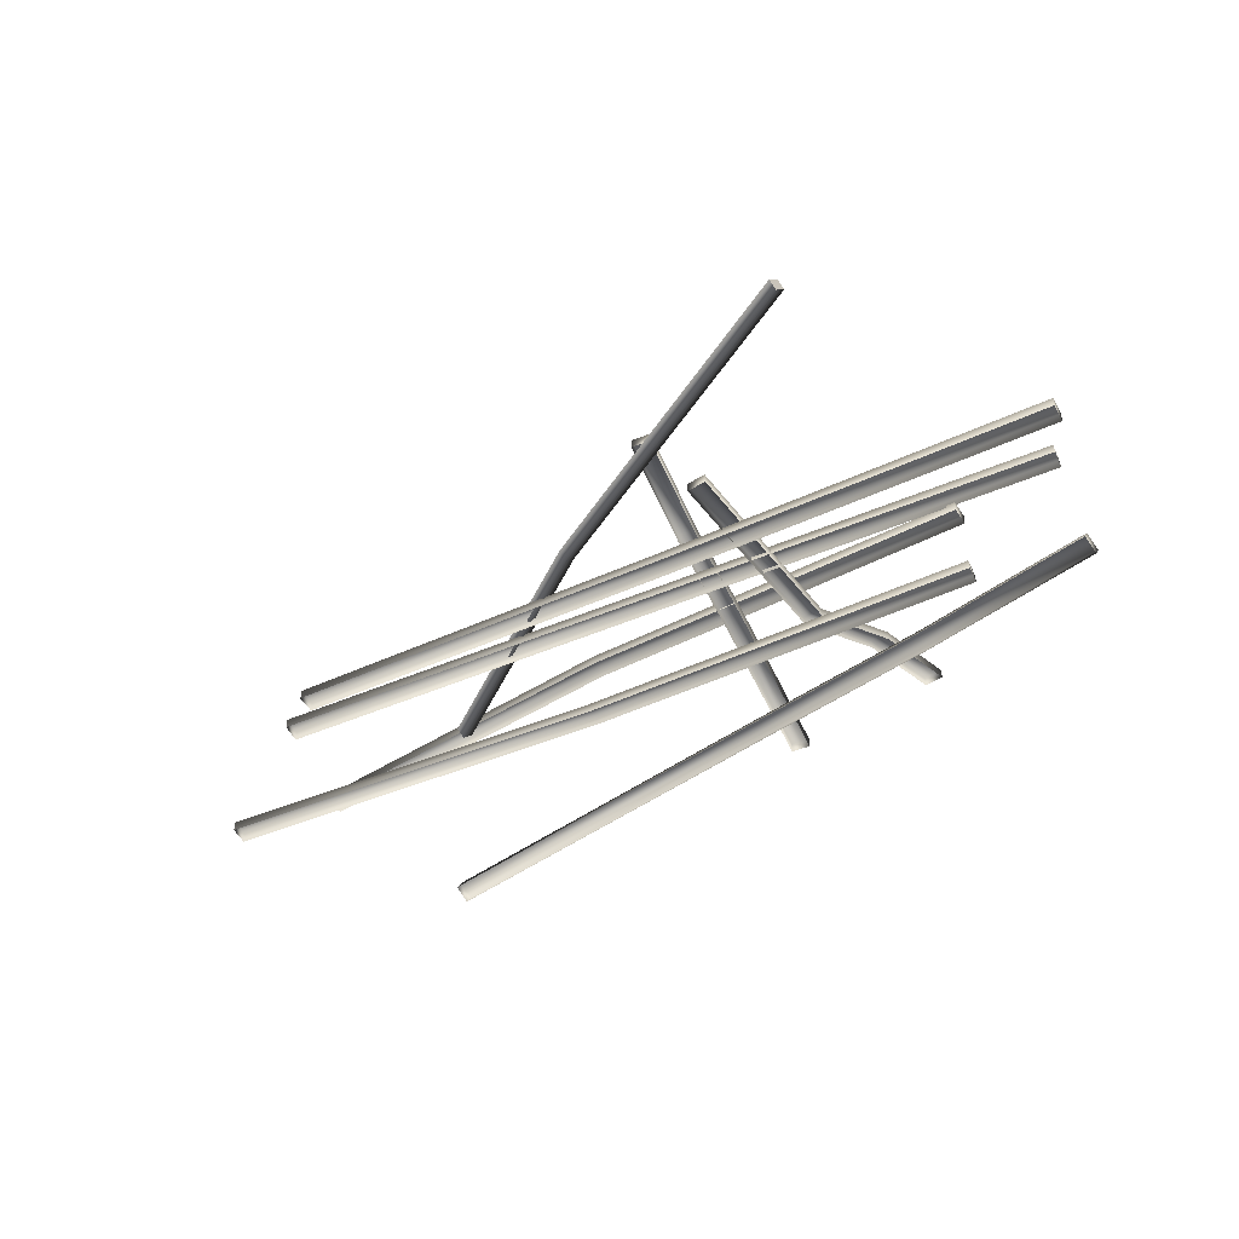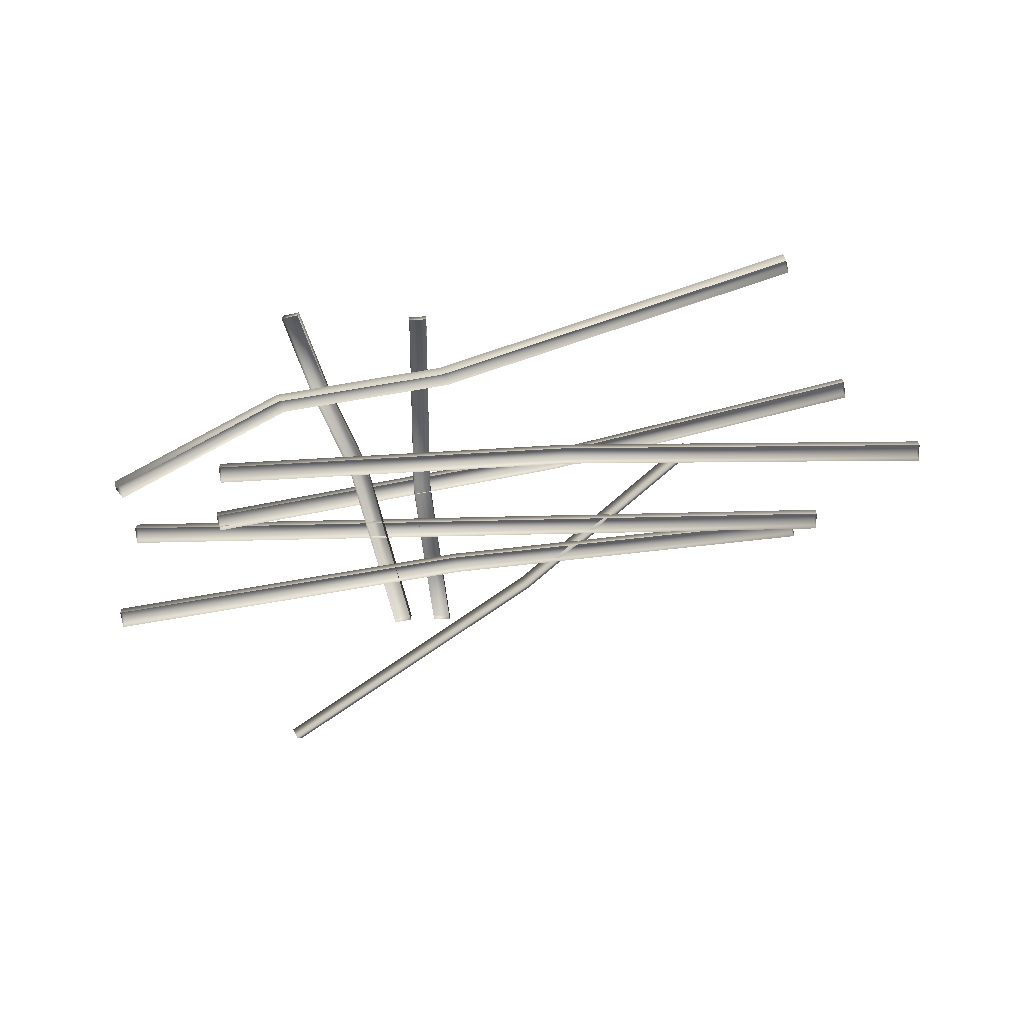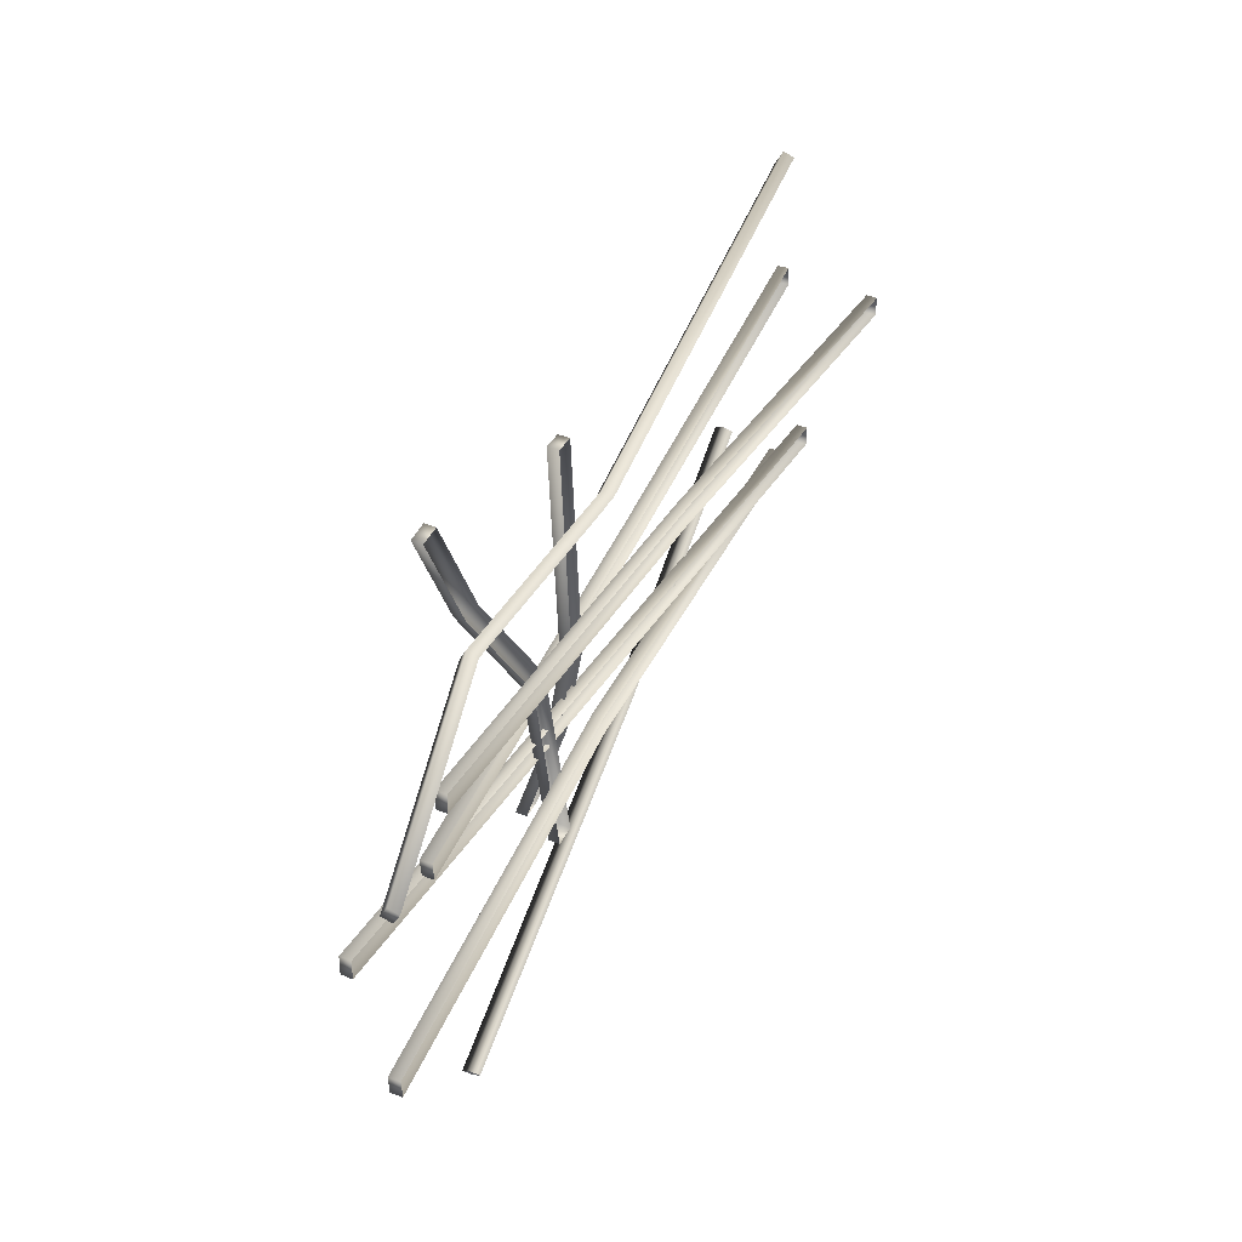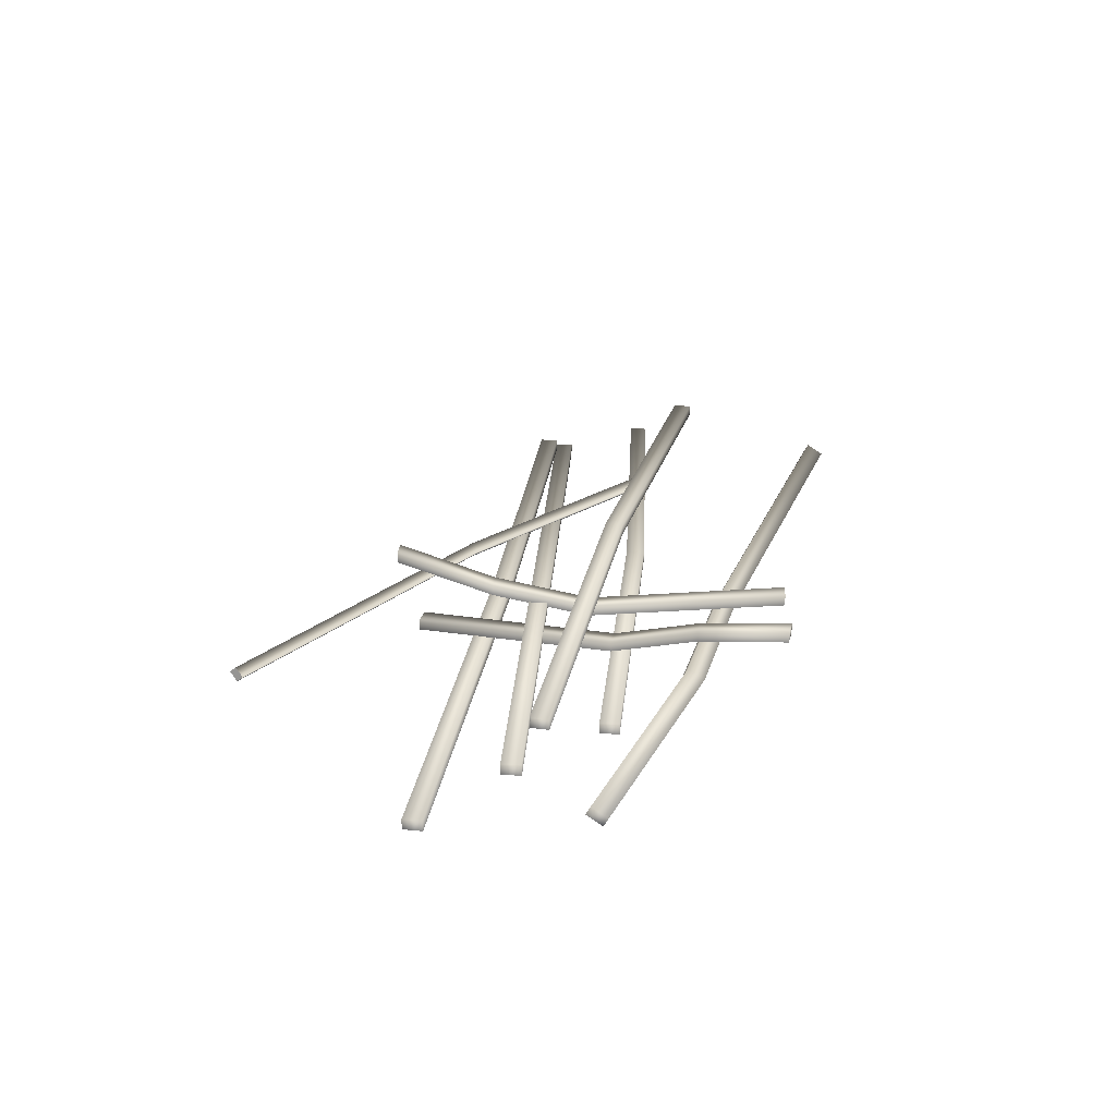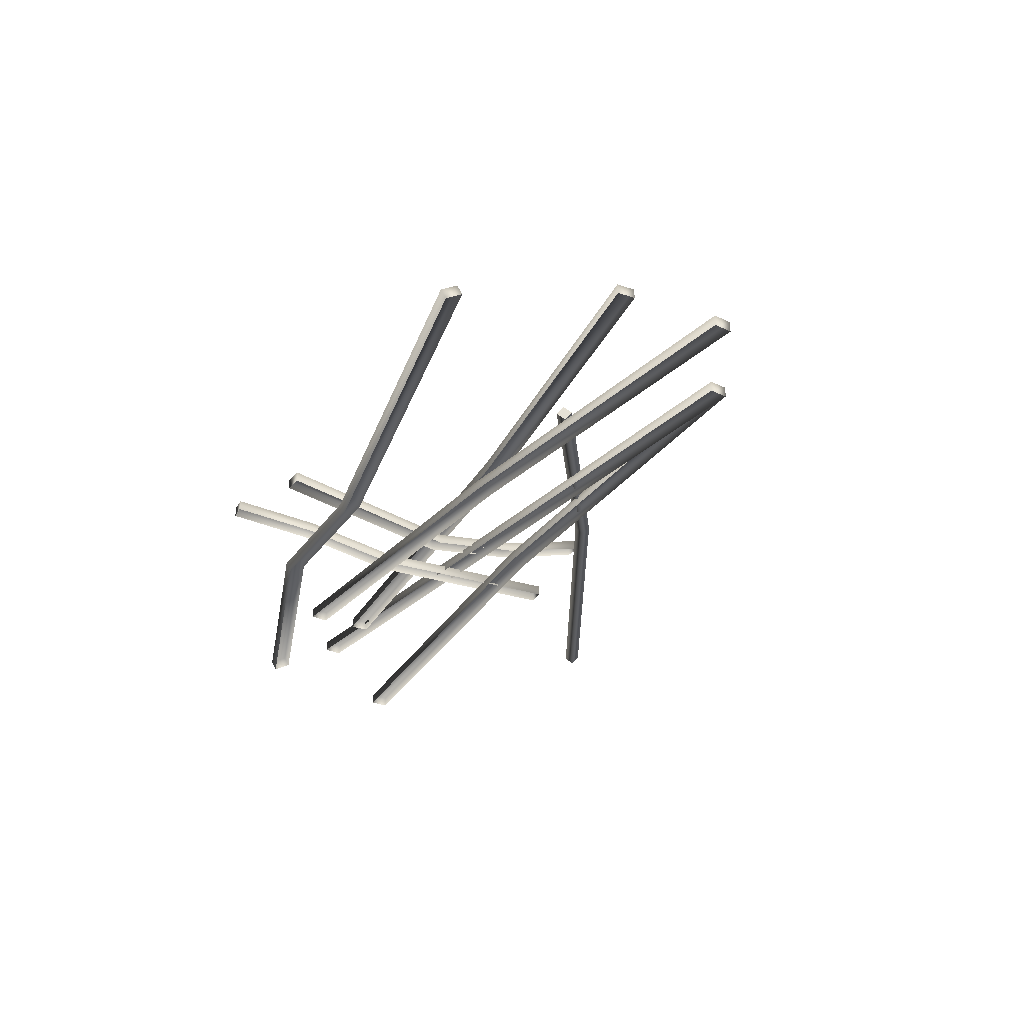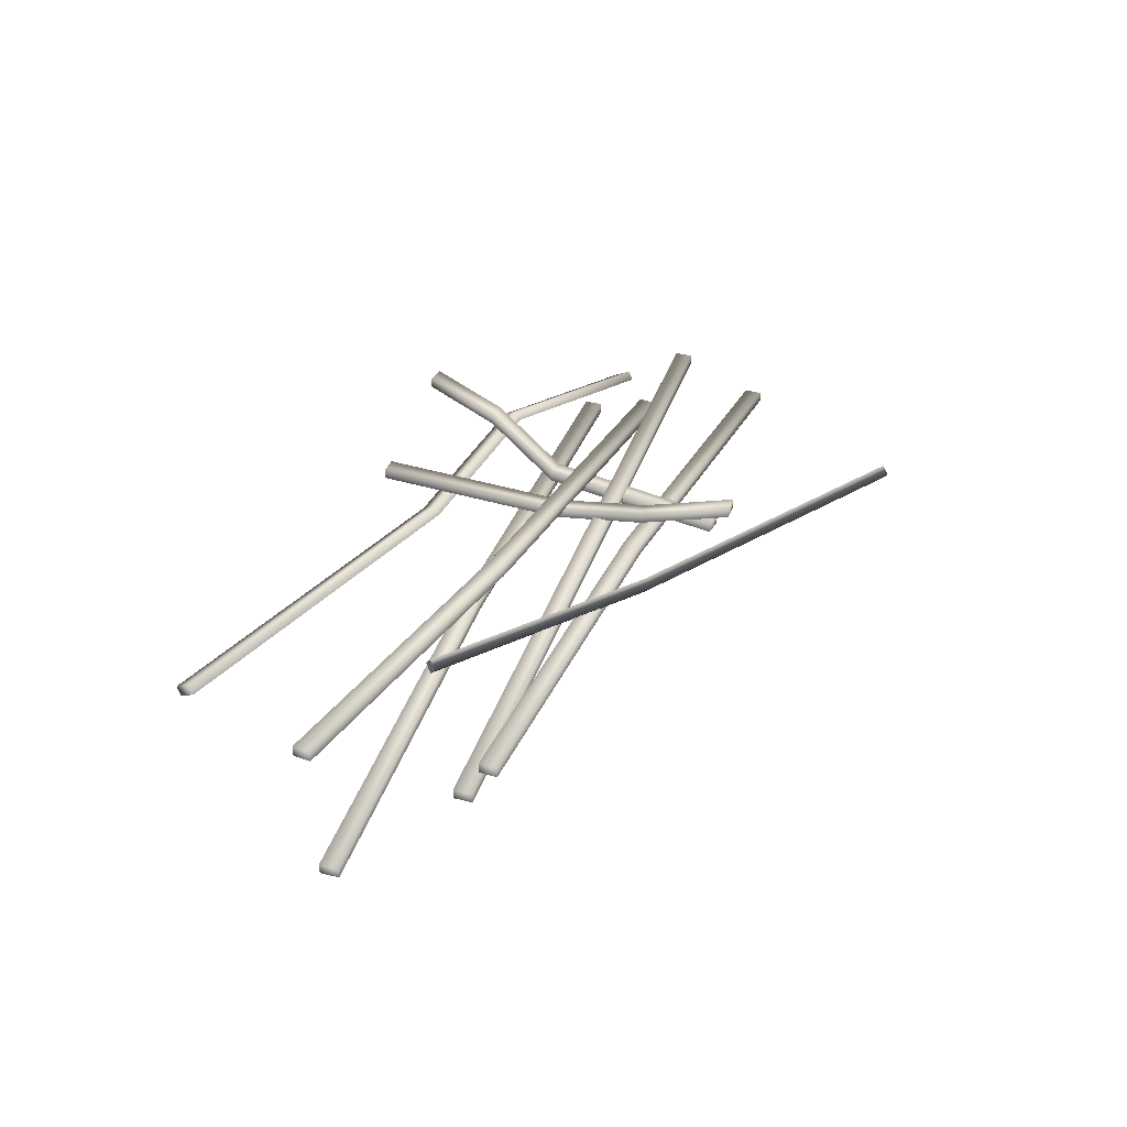
<metadata>
{"format":"obj","ext":"obj","renderer":"f3d","projection":"perspective","resolution":1024,"background":"white","views":[{"elev":-49.3,"azim":-154.0,"up":"+Y"},{"elev":-65.8,"azim":4.1,"up":"+Y"},{"elev":39.9,"azim":-63.7,"up":"+Z"},{"elev":25.3,"azim":-84.5,"up":"+Y"},{"elev":-30.2,"azim":57.2,"up":"+Y"},{"elev":36.6,"azim":109.7,"up":"+Y"}]}
</metadata>
<code>
g fcbg_arkcity_002_garbage_03
v 1.537 0.005595 0.4365
v 0.07692 -0.04665 -0.6781
v 1.507 -0.05625 0.4827
v 0.09889 0.01497 -0.7295
v 1.498 0.06039 0.4859
v 0.0626 0.06986 -0.6779
v 1.468 -0.001449 0.5322
v 0.04064 0.008246 -0.6266
v 1.507 -0.05625 0.4827
v 0.07692 -0.04665 -0.6781
v 1.468 -0.001449 0.5322
v 1.498 0.06039 0.4859
v 1.537 0.005595 0.4365
v 1.507 -0.05625 0.4827
v -2.112 -0.009725 -1.993
v -2.076 -0.06462 -2.044
v -2.054 -0.003004 -2.096
v -2.09 0.05189 -2.044
v 0.07692 -0.04665 -0.6781
v -2.076 -0.06462 -2.044
v -2.112 -0.009725 -1.993
v 0.04064 0.008246 -0.6266
v -2.09 0.05189 -2.044
v 0.0626 0.06986 -0.6779
v -2.054 -0.003004 -2.096
v 0.09889 0.01497 -0.7295
v -2.076 -0.06462 -2.044
v 0.07692 -0.04665 -0.6781
v -0.7772 0.3561 -1.121
v -0.7751 0.2775 -1.122
v -0.6376 0.2812 -1.124
v -0.6397 0.3598 -1.123
v -0.5773 0.1098 1.75
v -0.5752 0.03122 1.75
v -0.7126 0.02757 1.754
v -0.7147 0.1062 1.755
v -0.8084 -0.001707 0.3086
v -0.7126 0.02757 1.754
v -0.8063 -0.0803 0.3081
v -0.7883 0.04612 -0.4068
v -0.7904 0.1247 -0.4063
v -0.7751 0.2775 -1.122
v -0.7772 0.3561 -1.121
v -0.6397 0.3598 -1.123
v -0.653 0.1284 -0.409
v -0.6376 0.2812 -1.124
v -0.6509 0.04976 -0.4096
v -0.6709 0.001931 0.3054
v -0.6688 -0.07666 0.3048
v -0.5752 0.03122 1.75
v -1.648 0.3541 1.782
v -1.65 0.2755 1.782
v -1.786 0.2792 1.76
v -1.784 0.3578 1.76
v -1.077 -0.03791 -0.9222
v -1.079 -0.1165 -0.9222
v -0.9427 -0.1202 -0.9025
v -0.9405 -0.04162 -0.9025
v -1.182 -0.0238 0.5305
v -0.9427 -0.1202 -0.9025
v -1.184 -0.1024 0.5305
v -1.46 0.1527 1.156
v -1.458 0.2313 1.156
v -1.65 0.2755 1.782
v -1.648 0.3541 1.782
v -1.318 -0.0201 0.5098
v -1.594 0.235 1.135
v -1.784 0.3578 1.76
v -1.786 0.2792 1.76
v -1.596 0.1564 1.135
v -1.32 -0.09869 0.5098
v -1.079 -0.1165 -0.9222
v -0.503 -0.06019 -0.4645
v -3.37 -0.3594 -0.6756
v -0.4991 -0.1387 -0.4645
v -3.374 -0.2809 -0.6756
v -0.5145 -0.06075 -0.3275
v -3.382 -0.2812 -0.5382
v -3.37 -0.3594 -0.6756
v -3.378 -0.3598 -0.5382
v -0.5107 -0.1393 -0.3275
v -3.378 -0.3598 -0.5382
v 2.379 0.02851 -0.3744
v 2.382 -0.05003 -0.3744
v 2.375 -0.0504 -0.2371
v 2.371 0.02813 -0.2371
v -0.5145 -0.06075 -0.3275
v 2.375 -0.0504 -0.2371
v -0.5107 -0.1393 -0.3275
v -0.503 -0.06019 -0.4645
v -0.4991 -0.1387 -0.4645
v 2.382 -0.05003 -0.3744
v -0.33 -0.007719 -0.159
v -3.223 -0.00748 -0.0573
v -0.3321 -0.08631 -0.159
v -3.221 0.07111 -0.0573
v -0.3295 -0.007725 -0.02154
v -3.217 0.071 0.08019
v -3.223 -0.00748 -0.0573
v -3.219 -0.007596 0.08019
v -0.3317 -0.08632 -0.02154
v -3.219 -0.007596 0.08019
v 2.557 -0.08645 -0.2608
v 2.555 -0.165 -0.2608
v 2.559 -0.1652 -0.1233
v 2.562 -0.08656 -0.1233
v -0.3295 -0.007725 -0.02154
v 2.559 -0.1652 -0.1233
v -0.3317 -0.08632 -0.02154
v -0.33 -0.007719 -0.159
v -0.3321 -0.08631 -0.159
v 2.555 -0.165 -0.2608
v 0.4903 -0.1517 0.5083
v -2.403 -0.1515 0.5094
v 0.4881 -0.2303 0.5083
v -2.401 -0.07289 0.5094
v 0.4907 -0.1517 0.6458
v -2.397 -0.073 0.6469
v -2.403 -0.1515 0.5094
v -2.399 -0.1516 0.6469
v 0.4885 -0.2303 0.6458
v -2.399 -0.1516 0.6469
v 3.378 -0.2304 0.3621
v 3.375 -0.309 0.3621
v 3.38 -0.3092 0.4996
v 3.382 -0.2306 0.4996
v 0.4907 -0.1517 0.6458
v 3.38 -0.3092 0.4996
v 0.4885 -0.2303 0.6458
v 0.4903 -0.1517 0.5083
v 0.4881 -0.2303 0.5083
v 3.375 -0.309 0.3621
v 0.38 0.1426 0.3452
v -2.478 -0.08883 0.04534
v 0.3841 0.06408 0.3454
v -2.482 -0.01031 0.04517
v 0.3615 0.142 0.4815
v -2.497 -0.01076 0.1819
v -2.478 -0.08883 0.04534
v -2.493 -0.08928 0.1821
v 0.3656 0.06343 0.4816
v -2.493 -0.08928 0.1821
v 2.846 0.2198 0.7846
v 2.85 0.1413 0.7847
v 2.835 0.1408 0.9215
v 2.831 0.2194 0.9213
v 0.3615 0.142 0.4815
v 2.835 0.1408 0.9215
v 0.3656 0.06343 0.4816
v 0.38 0.1426 0.3452
v 0.3841 0.06408 0.3454
v 2.85 0.1413 0.7847
v -3.247 -0.2778 0.6364
v -3.234 -0.3466 0.6006
v -3.206 -0.2804 0.4833
v -3.219 -0.2116 0.5192
v -1.862 0.0008149 1.198
v -1.849 -0.068 1.162
v -3.234 -0.3466 0.6006
v -0.4725 -0.1909 1.345
v -0.4851 -0.1221 1.381
v -1.832 0.06712 1.081
v -3.206 -0.2804 0.4833
v -0.4535 -0.05574 1.265
v -1.82 -0.001701 1.045
v -0.441 -0.1246 1.229
v 2.355 0.07792 1.978
v 2.367 0.009104 1.942
v 2.339 -0.05715 2.06
v 2.327 0.01167 2.096
v -0.4851 -0.1221 1.381
v 2.339 -0.05715 2.06
v -0.4725 -0.1909 1.345
v -0.4535 -0.05574 1.265
v -0.441 -0.1246 1.229
v 2.367 0.009104 1.942
g fcbg_arkcity_002_garbage_03_0
f 3 2 1
f 2 4 1
f 1 4 5
f 4 6 5
f 5 6 7
f 6 8 7
f 7 8 9
f 8 10 9
f 13 12 11
f 14 13 11
f 17 16 15
f 18 17 15
f 21 20 19
f 22 21 19
f 23 21 22
f 24 23 22
f 25 23 24
f 26 25 24
f 27 25 26
f 28 27 26
f 31 30 29
f 32 31 29
f 35 34 33
f 36 35 33
f 37 36 33
f 38 36 37
f 39 38 37
f 40 39 37
f 41 40 37
f 42 40 41
f 43 42 41
f 43 41 44
f 41 45 44
f 41 37 45
f 46 44 45
f 47 46 45
f 37 48 45
f 47 45 48
f 48 37 33
f 49 47 48
f 49 48 33
f 50 49 33
f 53 52 51
f 54 53 51
f 57 56 55
f 58 57 55
f 59 58 55
f 60 58 59
f 61 60 59
f 62 61 59
f 63 62 59
f 64 62 63
f 65 64 63
f 66 59 55
f 63 59 66
f 65 63 67
f 67 63 66
f 68 65 67
f 69 68 67
f 70 69 67
f 70 67 66
f 71 70 66
f 71 66 55
f 72 71 55
f 75 74 73
f 74 76 73
f 77 73 76
f 78 77 76
f 76 79 78
f 79 80 78
f 81 77 78
f 82 81 78
f 85 84 83
f 86 85 83
f 87 86 83
f 88 86 87
f 89 88 87
f 90 87 83
f 91 90 83
f 92 91 83
f 95 94 93
f 94 96 93
f 97 93 96
f 98 97 96
f 96 99 98
f 99 100 98
f 101 97 98
f 102 101 98
f 105 104 103
f 106 105 103
f 107 106 103
f 108 106 107
f 109 108 107
f 110 107 103
f 111 110 103
f 112 111 103
f 115 114 113
f 114 116 113
f 117 113 116
f 118 117 116
f 116 119 118
f 119 120 118
f 121 117 118
f 122 121 118
f 125 124 123
f 126 125 123
f 127 126 123
f 128 126 127
f 129 128 127
f 130 127 123
f 131 130 123
f 132 131 123
f 135 134 133
f 134 136 133
f 137 133 136
f 138 137 136
f 136 139 138
f 139 140 138
f 141 137 138
f 142 141 138
f 145 144 143
f 146 145 143
f 147 146 143
f 148 146 147
f 149 148 147
f 150 147 143
f 151 150 143
f 152 151 143
f 155 154 153
f 156 155 153
f 153 157 156
f 158 157 153
f 159 158 153
f 158 160 157
f 160 161 157
f 157 162 156
f 157 161 162
f 163 156 162
f 161 164 162
f 165 163 162
f 165 162 164
f 166 165 164
f 169 168 167
f 170 169 167
f 171 170 167
f 172 170 171
f 173 172 171
f 174 171 167
f 175 174 167
f 176 175 167

</code>
